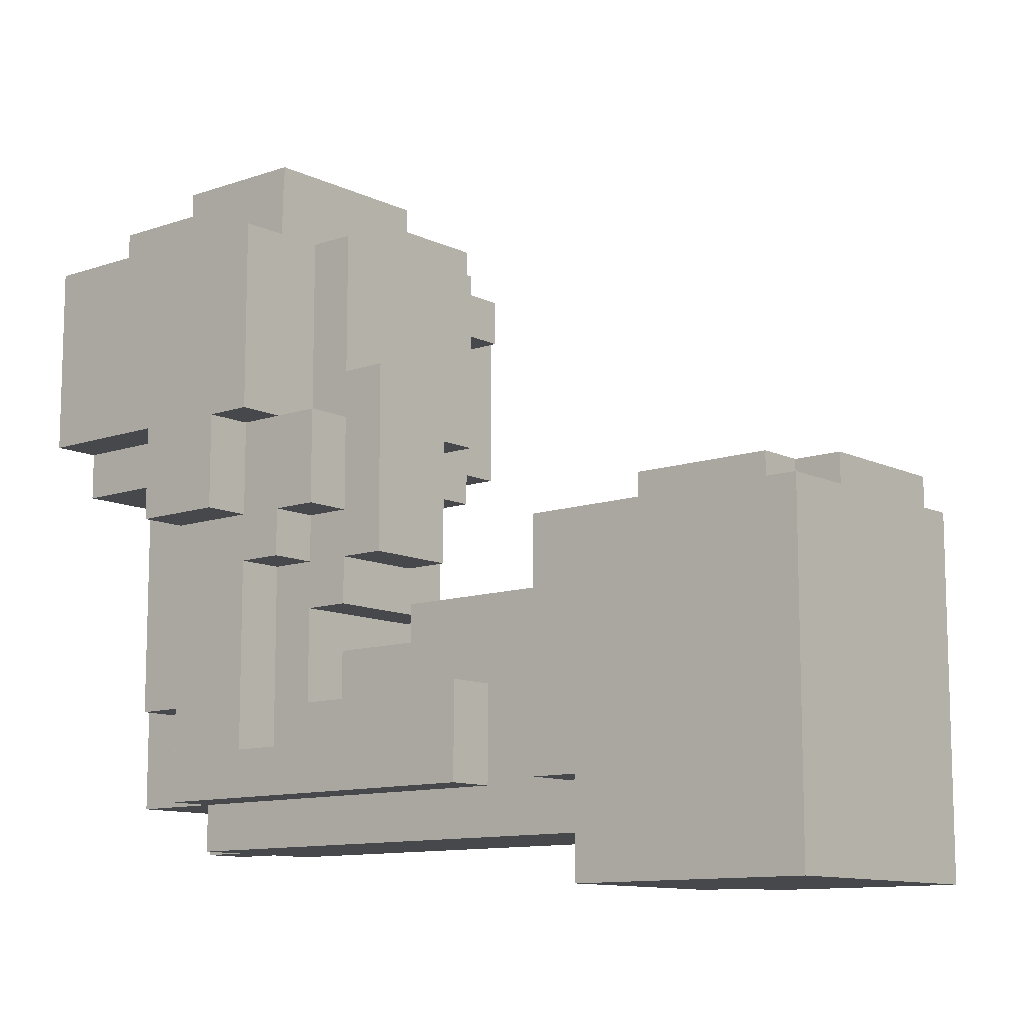
<metadata>
{"format":"obj","ext":"obj","renderer":"f3d","projection":"perspective","resolution":1024,"background":"white","views":[{"elev":-11.1,"azim":-49.6,"up":"+Y"}]}
</metadata>
<code>
g default
v -1.5 2.1 -0.25
v -1.5 1.9 -0.25
v -1.5 1.9 -0.45
v -1.5 2.1 -0.45
v -1.5 2.5 -0.15
v -1.5 2.1 -0.15
v -1.5 2.1 -0.75
v -1.5 2.5 -0.75
v -1.4 1.3 0.65
v -1.4 1.1 1.05
v -1.4 1.1 0.65
v -1.4 1.8 1.05
v -1.4 1.3 0.55
v -1.4 1.8 0.55
v -1.4 1.4 0.05
v -1.4 1.3 0.35
v -1.4 1.3 -0.45
v -1.4 1.4 -0.25
v -1.4 1.5 0.35
v -1.4 1.5 0.05
v -1.4 1.5 -0.45
v -1.4 1.8 -0.25
v -1.4 1.5 -0.55
v -1.4 1.9 -0.25
v -1.4 1.9 -0.15
v -1.4 1.8 -0.15
v -1.4 1.9 -0.45
v -1.4 2 -0.55
v -1.4 2.1 -0.05
v -1.4 1.9 -0.05
v -1.4 2.1 -0.15
v -1.4 2.1 -0.25
v -1.4 2.1 -0.45
v -1.4 2 -0.75
v -1.4 2.1 -0.75
v -1.4 1.8 1.15
v -1.4 1.1 1.15
v -1.4 1.1 1.05
v -1.4 1.8 1.05
v -1.4 2.6 -0.15
v -1.4 2.5 -0.15
v -1.4 2.5 -0.65
v -1.4 2.6 -0.65
v -1.3 1.3 0.65
v -1.3 1.2 0.65
v -1.3 1.2 0.45
v -1.3 1.3 0.55
v -1.3 1.6 0.55
v -1.3 1.6 0.45
v -1.3 1.3 0.35
v -1.3 1.2 0.45
v -1.3 1.2 -0.45
v -1.3 1.3 -0.45
v -1.3 1.5 0.35
v -1.3 1.6 0.45
v -1.3 1.5 0.05
v -1.3 1.5 -0.05
v -1.3 1.4 -0.25
v -1.3 1.4 0.05
v -1.3 1.5 -0.15
v -1.3 1.6 -0.05
v -1.3 1.7 -0.15
v -1.3 1.8 -0.15
v -1.3 1.8 -0.05
v -1.3 1.7 -0.05
v -1.3 1.8 -0.25
v -1.3 1.9 -0.05
v -1.3 1.8 0.05
v -1.3 1.9 -0.15
v -1.3 2.1 -0.05
v -1.3 2.2 0.05
v -1.3 2.1 -0.15
v -1.3 2.2 -0.05
v -1.3 2.5 -0.05
v -1.3 2.5 -0.15
v -1.3 1.5 -0.45
v -1.3 1.3 -0.65
v -1.3 1.5 -0.55
v -1.3 2 -0.55
v -1.3 2 -0.65
v -1.3 2.7 -0.25
v -1.3 2.6 -0.25
v -1.3 2.6 -0.55
v -1.3 2.7 -0.55
v -1.2 1.3 -0.45
v -1.2 1.2 -0.45
v -1.2 1.2 -0.55
v -1.2 1.3 -0.55
v -1.2 1.7 0.45
v -1.2 1.6 0.45
v -1.2 1.6 0.05
v -1.2 1.7 0.05
v -1.2 1.9 0.95
v -1.2 1.8 0.95
v -1.2 1.8 0.65
v -1.2 1.9 0.65
v -1.1 1.9 1.05
v -1.1 1.8 1.05
v -1.1 1.8 0.95
v -1.1 1.9 0.95
v -1.1 1.2 -0.45
v -1.1 1.3 -0.45
v -1.1 1.2 -0.55
v -1.1 1.3 -0.55
v -1.1 1.5 0.65
v -1.1 1.6 0.55
v -1.1 1.5 0.55
v -1.1 1.8 0.65
v -1.1 1.8 0.55
v -1.1 1.8 0.05
v -1.1 2.2 0.05
v -1.1 1.8 -0.05
v -1.1 2.2 -0.05
v -1 1.1 0.75
v -1 1.2 0.65
v -1 1.1 0.65
v -1 1.4 0.75
v -1 1.5 0.65
v -1 1.4 0.85
v -1 1.7 0.85
v -1 1.7 0.75
v -1 1.9 0.75
v -1 1.9 0.65
v -1 1.2 0.65
v -1 1.3 0.45
v -1 1.2 0.45
v -1 1.5 0.65
v -1 1.5 0.55
v -1 1.6 0.55
v -1 1.6 0.45
v -1 1.2 0.45
v -1 1.3 0.45
v -1 1.2 -0.45
v -1 1.3 -0.05
v -1 1.3 -0.45
v -1 1.5 -0.05
v -1 1.3 -0.65
v -1 1.5 -0.15
v -1 1.5 -0.35
v -1 2 -0.35
v -1 2 -0.65
v -1 1.7 -0.05
v -1 2.1 -0.05
v -1 1.7 -0.15
v -1 2.1 -0.15
v -0.9 1.1 1.15
v -0.9 1.3 1.05
v -0.9 1.1 0.75
v -0.9 1.3 0.85
v -0.9 1.4 0.85
v -0.9 1.4 0.75
v -0.9 1.8 1.15
v -0.9 1.8 1.05
v -0.9 1.3 0.45
v -0.9 1.6 0.05
v -0.9 1.3 -0.05
v -0.9 1.6 -0.05
v -0.9 1.7 0.45
v -0.9 1.7 0.05
v -0.9 1.7 0.85
v -0.9 1.9 0.85
v -0.9 1.7 0.75
v -0.9 1.9 0.75
v -0.9 1.5 -0.15
v -0.9 2 -0.15
v -0.9 1.5 -0.35
v -0.9 2 -0.35
v -0.9 2.1 -0.35
v -0.9 2 -0.75
v -0.9 2.1 -0.65
v -0.9 2.3 -0.65
v -0.9 2.3 -0.75
v -0.9 2.1 -0.05
v -0.9 2.5 -0.05
v -0.9 2.1 -0.15
v -0.9 2.5 -0.15
v -0.9 2.6 -0.25
v -0.9 2.7 -0.25
v -0.9 2.6 -0.55
v -0.9 2.7 -0.55
v -0.8 1.3 1.05
v -0.8 1.9 1.05
v -0.8 1.3 0.85
v -0.8 1.9 0.85
v -0.8 2 -0.15
v -0.8 2.1 -0.25
v -0.8 2 -0.35
v -0.8 2.1 -0.35
v -0.8 2.4 -0.15
v -0.8 2.4 -0.25
v -0.8 2.5 -0.15
v -0.8 2.6 -0.15
v -0.8 2.5 -0.25
v -0.8 2.6 -0.25
v -0.8 2.5 -0.55
v -0.8 2.6 -0.55
v -0.8 2.5 -0.65
v -0.8 2.6 -0.65
v -0.7 2.4 -0.15
v -0.7 2.5 -0.15
v -0.7 2.4 -0.25
v -0.7 2.5 -0.25
v -0.7 2.6 -0.25
v -0.7 2.5 -0.55
v -0.7 2.6 -0.55
v -0.7 2.3 -0.65
v -0.7 2.5 -0.65
v -0.7 2.3 -0.75
v -0.7 2.5 -0.75
v -0.6 2.1 -0.25
v -0.6 2.5 -0.25
v -0.6 2.1 -0.65
v -0.6 2.5 -0.65
v -0.9 1.1 1.15
v -1.4 1.1 1.15
v -1.4 1.8 1.15
v -0.9 1.8 1.15
v -0.9 1.8 1.05
v -1.1 1.8 1.05
v -1.1 1.9 1.05
v -0.8 1.9 1.05
v -0.8 1.3 1.05
v -0.9 1.3 1.05
v -1.1 1.8 0.95
v -1.2 1.8 0.95
v -1.2 1.9 0.95
v -1.1 1.9 0.95
v -1 1.5 0.55
v -1.1 1.5 0.55
v -1.1 1.6 0.55
v -1 1.6 0.55
v -1 1.6 0.45
v -1.2 1.6 0.45
v -1.2 1.7 0.45
v -0.9 1.7 0.45
v -0.9 1.3 0.45
v -1 1.3 0.45
v -1.3 1.3 0.35
v -1.4 1.3 0.35
v -1.4 1.5 0.35
v -1.3 1.5 0.35
v -1.1 1.8 0.05
v -1.3 1.8 0.05
v -1.3 2.2 0.05
v -1.1 2.2 0.05
v -1.3 1.9 -0.05
v -1.4 1.9 -0.05
v -1.4 2.1 -0.05
v -1.3 2.1 -0.05
v -1.1 1.8 -0.05
v -1.3 1.7 -0.05
v -1.3 1.8 -0.05
v -1 1.7 -0.05
v -1.1 2.2 -0.05
v -1 2.1 -0.05
v -0.9 2.1 -0.05
v -0.9 2.5 -0.05
v -1.3 2.5 -0.05
v -1.3 2.2 -0.05
v -1.4 2.1 -0.15
v -1.5 2.1 -0.15
v -1.5 2.5 -0.15
v -1.4 2.5 -0.15
v -1.3 2.1 -0.15
v -1.4 2.6 -0.15
v -1.3 2.5 -0.15
v -0.9 2.5 -0.15
v -0.8 2.5 -0.15
v -0.8 2.4 -0.15
v -0.8 2 -0.15
v -0.9 2.1 -0.15
v -0.9 2 -0.15
v -1 2.1 -0.15
v -0.9 1.5 -0.15
v -1 1.7 -0.15
v -1 1.5 -0.15
v -1.3 1.7 -0.15
v -1.3 1.5 -0.15
v -0.8 2.6 -0.15
v -0.7 2.4 -0.15
v -0.7 2.5 -0.15
v -1.3 1.8 -0.15
v -1.4 1.8 -0.15
v -1.4 1.9 -0.15
v -1.3 1.9 -0.15
v -1.4 1.9 -0.25
v -1.5 1.9 -0.25
v -1.5 2.1 -0.25
v -1.4 2.1 -0.25
v -1.3 1.4 -0.25
v -1.4 1.4 -0.25
v -1.4 1.8 -0.25
v -1.3 1.8 -0.25
v -0.9 2.6 -0.25
v -1.3 2.6 -0.25
v -1.3 2.7 -0.25
v -0.9 2.7 -0.25
v -0.7 2.4 -0.25
v -0.8 2.1 -0.25
v -0.8 2.4 -0.25
v -0.6 2.1 -0.25
v -0.7 2.5 -0.25
v -0.6 2.5 -0.25
v -0.8 2.5 -0.25
v -0.8 2.6 -0.25
v -0.7 2.6 -0.25
v -1 1.4 0.85
v -0.9 1.4 0.85
v -1 1.7 0.85
v -0.9 1.7 0.85
v -0.8 1.3 0.85
v -0.9 1.3 0.85
v -0.9 1.9 0.85
v -0.8 1.9 0.85
v -1 1.1 0.75
v -0.9 1.1 0.75
v -1 1.4 0.75
v -0.9 1.4 0.75
v -1 1.7 0.75
v -0.9 1.7 0.75
v -1 1.9 0.75
v -0.9 1.9 0.75
v -1.4 1.1 0.65
v -1.3 1.1 0.65
v -1.4 1.3 0.65
v -1.3 1.2 0.65
v -1.3 1.3 0.65
v -1.2 1.8 0.65
v -1.1 1.8 0.65
v -1.2 1.9 0.65
v -1 1.9 0.65
v -1 1.5 0.65
v -1.1 1.5 0.65
v -1.3 1.1 0.65
v -1 1.1 0.65
v -1.3 1.2 0.65
v -1 1.2 0.65
v -1.4 1.3 0.55
v -1.3 1.3 0.55
v -1.4 1.8 0.55
v -1.3 1.6 0.55
v -1.1 1.6 0.55
v -1.1 1.8 0.55
v -1.4 1.4 0.05
v -1.3 1.4 0.05
v -1.4 1.5 0.05
v -1.3 1.5 0.05
v -1.2 1.6 0.05
v -0.9 1.6 0.05
v -1.2 1.7 0.05
v -0.9 1.7 0.05
v -1.3 1.5 -0.05
v -1 1.5 -0.05
v -1.3 1.6 -0.05
v -0.9 1.6 -0.05
v -0.9 1.3 -0.05
v -1 1.3 -0.05
v -1 1.5 -0.35
v -0.9 1.5 -0.35
v -1 2 -0.35
v -0.9 2 -0.35
v -0.8 2 -0.35
v -0.9 2.1 -0.35
v -0.8 2.1 -0.35
v -1.5 1.9 -0.45
v -1.4 1.9 -0.45
v -1.5 2.1 -0.45
v -1.4 2.1 -0.45
v -1.4 1.3 -0.45
v -1.3 1.3 -0.45
v -1.4 1.5 -0.45
v -1.3 1.5 -0.45
v -1.3 1.2 -0.45
v -1.2 1.2 -0.45
v -1.2 1.3 -0.45
v -1.1 1.2 -0.45
v -1 1.2 -0.45
v -1.1 1.3 -0.45
v -1 1.3 -0.45
v -1.4 1.5 -0.55
v -1.3 1.5 -0.55
v -1.4 2 -0.55
v -1.3 2 -0.55
v -1.2 1.2 -0.55
v -1.1 1.2 -0.55
v -1.2 1.3 -0.55
v -1.1 1.3 -0.55
v -1.3 2.6 -0.55
v -0.9 2.6 -0.55
v -1.3 2.7 -0.55
v -0.9 2.7 -0.55
v -0.8 2.5 -0.55
v -0.7 2.5 -0.55
v -0.8 2.6 -0.55
v -0.7 2.6 -0.55
v -1.3 1.3 -0.65
v -1 1.3 -0.65
v -1.3 2 -0.65
v -1 2 -0.65
v -1.4 2.5 -0.65
v -0.8 2.5 -0.65
v -1.4 2.6 -0.65
v -0.8 2.6 -0.65
v -0.9 2.1 -0.65
v -0.7 2.3 -0.65
v -0.9 2.3 -0.65
v -0.6 2.1 -0.65
v -0.7 2.5 -0.65
v -0.6 2.5 -0.65
v -1.5 2.1 -0.75
v -1.4 2.1 -0.75
v -1.5 2.5 -0.75
v -0.9 2.3 -0.75
v -0.9 2 -0.75
v -1.4 2 -0.75
v -0.7 2.3 -0.75
v -0.7 2.5 -0.75
v -1.4 1.1 1.05
v -1.4 1.1 1.15
v -0.9 1.1 1.15
v -1.3 1.1 1.05
v -1 1.1 0.75
v -0.9 1.1 0.75
v -1.3 1.1 0.65
v -1 1.1 0.65
v -1.4 1.1 0.65
v -1.4 1.1 1.05
v -1.3 1.1 1.05
v -1.3 1.1 0.65
v -1.3 1.2 0.45
v -1.3 1.2 0.65
v -1 1.2 0.65
v -1 1.2 0.45
v -1.3 1.2 -0.45
v -1.3 1.2 0.45
v -1 1.2 0.45
v -1.2 1.2 -0.45
v -1.1 1.2 -0.45
v -1 1.2 -0.45
v -1.2 1.2 -0.55
v -1.1 1.2 -0.55
v -0.9 1.3 0.85
v -0.9 1.3 1.05
v -0.8 1.3 1.05
v -0.8 1.3 0.85
v -1.4 1.3 0.55
v -1.4 1.3 0.65
v -1.3 1.3 0.65
v -1.3 1.3 0.55
v -1 1.3 -0.05
v -1 1.3 0.45
v -0.9 1.3 0.45
v -0.9 1.3 -0.05
v -1.4 1.3 -0.45
v -1.4 1.3 0.35
v -1.3 1.3 0.35
v -1.3 1.3 -0.45
v -1.2 1.3 -0.55
v -1.2 1.3 -0.45
v -1.3 1.3 -0.65
v -1.1 1.3 -0.55
v -1 1.3 -0.65
v -1 1.3 -0.45
v -1.1 1.3 -0.45
v -1 1.5 -0.35
v -1 1.5 -0.15
v -0.9 1.5 -0.15
v -0.9 1.5 -0.35
v -1.4 1.5 -0.55
v -1.4 1.5 -0.45
v -1.3 1.5 -0.45
v -1.3 1.5 -0.55
v -1 1.7 0.75
v -1 1.7 0.85
v -0.9 1.7 0.85
v -0.9 1.7 0.75
v -1.3 1.7 -0.15
v -1.3 1.7 -0.05
v -1 1.7 -0.05
v -1 1.7 -0.15
v -1.3 1.8 -0.05
v -1.3 1.8 0.05
v -1.1 1.8 0.05
v -1.1 1.8 -0.05
v -1.4 1.8 -0.25
v -1.4 1.8 -0.15
v -1.3 1.8 -0.15
v -1.3 1.8 -0.25
v -1.4 1.9 -0.15
v -1.4 1.9 -0.05
v -1.3 1.9 -0.05
v -1.3 1.9 -0.15
v -1.5 1.9 -0.45
v -1.5 1.9 -0.25
v -1.4 1.9 -0.25
v -1.4 1.9 -0.45
v -0.9 2 -0.35
v -0.9 2 -0.15
v -0.8 2 -0.15
v -0.8 2 -0.35
v -1 2 -0.65
v -1 2 -0.35
v -0.9 2 -0.75
v -1.4 2 -0.75
v -1.3 2 -0.65
v -1.4 2 -0.55
v -1.3 2 -0.55
v -1 2.1 -0.15
v -1 2.1 -0.05
v -0.9 2.1 -0.05
v -0.9 2.1 -0.15
v -1.5 2.1 -0.25
v -1.5 2.1 -0.15
v -1.4 2.1 -0.15
v -1.4 2.1 -0.25
v -0.8 2.1 -0.35
v -0.8 2.1 -0.25
v -0.6 2.1 -0.25
v -0.6 2.1 -0.65
v -0.9 2.1 -0.65
v -0.9 2.1 -0.35
v -1.5 2.1 -0.75
v -1.5 2.1 -0.45
v -1.4 2.1 -0.45
v -1.4 2.1 -0.75
v -0.9 2.3 -0.75
v -0.9 2.3 -0.65
v -0.7 2.3 -0.65
v -0.7 2.3 -0.75
v -0.8 2.4 -0.25
v -0.8 2.4 -0.15
v -0.7 2.4 -0.15
v -0.7 2.4 -0.25
v -1 1.4 0.85
v -1 1.4 0.75
v -0.9 1.4 0.85
v -0.9 1.4 0.75
v -1.4 1.4 0.05
v -1.4 1.4 -0.25
v -1.3 1.4 0.05
v -1.3 1.4 -0.25
v -1.1 1.5 0.65
v -1.1 1.5 0.55
v -1 1.5 0.65
v -1 1.5 0.55
v -1.4 1.5 0.35
v -1.4 1.5 0.05
v -1.3 1.5 0.35
v -1.3 1.5 0.05
v -1.3 1.5 -0.05
v -1.3 1.5 -0.15
v -1 1.5 -0.05
v -1 1.5 -0.15
v -1.3 1.6 0.55
v -1.3 1.6 0.45
v -1.1 1.6 0.55
v -1 1.6 0.55
v -1.2 1.6 0.45
v -1 1.6 0.45
v -1.3 1.6 0.45
v -1.2 1.6 0.05
v -1.2 1.6 0.45
v -1.3 1.6 -0.05
v -0.9 1.6 0.05
v -0.9 1.6 -0.05
v -1.2 1.7 0.45
v -1.2 1.7 0.05
v -0.9 1.7 0.45
v -0.9 1.7 0.05
v -1.4 1.8 1.15
v -1.4 1.8 1.05
v -0.9 1.8 1.15
v -1.3 1.8 1.05
v -1.1 1.8 1.05
v -0.9 1.8 1.05
v -1.2 1.8 0.95
v -1.1 1.8 0.95
v -1.3 1.8 0.65
v -1.2 1.8 0.65
v -1.4 1.8 1.05
v -1.3 1.8 0.65
v -1.3 1.8 1.05
v -1.4 1.8 0.55
v -1.2 1.8 0.65
v -1.1 1.8 0.65
v -1.1 1.8 0.55
v -1.1 1.9 1.05
v -1.1 1.9 0.95
v -0.8 1.9 1.05
v -0.9 1.9 0.85
v -1.2 1.9 0.95
v -0.8 1.9 0.85
v -1 1.9 0.75
v -0.9 1.9 0.75
v -1.2 1.9 0.65
v -1 1.9 0.65
v -1.4 2.1 -0.05
v -1.4 2.1 -0.15
v -1.3 2.1 -0.05
v -1.3 2.1 -0.15
v -1.3 2.2 0.05
v -1.3 2.2 -0.05
v -1.1 2.2 0.05
v -1.1 2.2 -0.05
v -1.3 2.5 -0.05
v -1.3 2.5 -0.15
v -0.9 2.5 -0.05
v -0.9 2.5 -0.15
v -0.8 2.5 -0.15
v -0.8 2.5 -0.25
v -0.7 2.5 -0.15
v -0.7 2.5 -0.25
v -0.7 2.5 -0.55
v -0.6 2.5 -0.25
v -0.7 2.5 -0.65
v -0.8 2.5 -0.65
v -0.8 2.5 -0.55
v -0.6 2.5 -0.65
v -1.5 2.5 -0.75
v -1.4 2.5 -0.65
v -1.5 2.5 -0.15
v -1.4 2.5 -0.15
v -0.7 2.5 -0.75
v -1.4 2.6 -0.15
v -1.3 2.6 -0.25
v -0.8 2.6 -0.15
v -0.9 2.6 -0.25
v -0.8 2.6 -0.25
v -1.3 2.6 -0.55
v -0.9 2.6 -0.55
v -0.7 2.6 -0.25
v -0.8 2.6 -0.55
v -0.7 2.6 -0.55
v -1.4 2.6 -0.65
v -0.8 2.6 -0.65
v -1.3 2.7 -0.25
v -1.3 2.7 -0.55
v -0.9 2.7 -0.25
v -0.9 2.7 -0.55
g default_0
f 3 2 1
f 3 1 4
f 4 1 5
f 1 6 5
f 7 4 5
f 7 5 8
f 11 10 9
f 9 10 12
f 13 9 12
f 13 12 14
f 17 16 15
f 17 15 18
f 15 16 19
f 15 19 20
f 17 18 21
f 21 18 22
f 23 21 22
f 23 22 24
f 22 25 24
f 22 26 25
f 23 24 27
f 23 27 28
f 24 25 29
f 25 30 29
f 24 29 31
f 24 31 32
f 28 27 33
f 34 28 33
f 34 33 35
f 38 37 36
f 38 36 39
f 42 41 40
f 42 40 43
f 46 45 44
f 46 44 47
f 46 47 48
f 46 48 49
f 52 51 50
f 52 50 53
f 50 51 54
f 54 51 55
f 56 54 55
f 57 56 55
f 58 56 57
f 58 59 56
f 58 57 60
f 57 55 61
f 58 60 62
f 58 62 63
f 62 64 63
f 62 65 64
f 58 63 66
f 63 64 67
f 64 68 67
f 63 67 69
f 67 68 70
f 70 68 71
f 72 70 71
f 72 71 73
f 72 73 74
f 72 74 75
f 77 53 76
f 77 76 78
f 77 78 79
f 77 79 80
f 83 82 81
f 83 81 84
f 87 86 85
f 87 85 88
f 91 90 89
f 91 89 92
f 95 94 93
f 95 93 96
f 99 98 97
f 99 97 100
f 103 102 101
f 103 104 102
f 107 106 105
f 106 108 105
f 106 109 108
f 112 111 110
f 112 113 111
f 116 115 114
f 115 117 114
f 115 118 117
f 117 118 119
f 118 120 119
f 118 121 120
f 118 122 121
f 118 123 122
f 126 125 124
f 125 127 124
f 125 128 127
f 125 129 128
f 125 130 129
f 133 132 131
f 133 134 132
f 133 135 134
f 135 136 134
f 137 136 135
f 137 138 136
f 137 139 138
f 137 140 139
f 137 141 140
f 144 143 142
f 144 145 143
f 148 147 146
f 148 149 147
f 148 150 149
f 148 151 150
f 147 152 146
f 147 153 152
f 156 155 154
f 156 157 155
f 155 158 154
f 155 159 158
f 162 161 160
f 162 163 161
f 166 165 164
f 166 167 165
f 169 168 167
f 169 170 168
f 169 171 170
f 169 172 171
f 175 174 173
f 175 176 174
f 179 178 177
f 179 180 178
f 183 182 181
f 183 184 182
f 187 186 185
f 187 188 186
f 186 189 185
f 186 190 189
f 193 192 191
f 193 194 192
f 197 196 195
f 197 198 196
f 201 200 199
f 201 202 200
f 204 203 202
f 204 205 203
f 208 207 206
f 208 209 207
f 212 211 210
f 212 213 211
f 216 215 214
f 216 214 217
f 220 219 218
f 220 218 221
f 218 222 221
f 218 223 222
f 226 225 224
f 226 224 227
f 230 229 228
f 230 228 231
f 234 233 232
f 234 232 235
f 232 236 235
f 232 237 236
f 240 239 238
f 240 238 241
f 244 243 242
f 244 242 245
f 248 247 246
f 248 246 249
f 252 251 250
f 250 251 253
f 254 250 253
f 254 253 255
f 254 255 256
f 254 256 257
f 258 254 257
f 258 259 254
f 262 261 260
f 262 260 263
f 263 260 264
f 265 263 264
f 265 264 266
f 265 266 267
f 265 267 268
f 267 269 268
f 267 270 269
f 267 271 270
f 271 272 270
f 273 272 271
f 273 274 272
f 273 275 274
f 275 276 274
f 277 276 275
f 277 278 276
f 265 268 279
f 268 269 280
f 268 280 281
f 284 283 282
f 284 282 285
f 288 287 286
f 288 286 289
f 292 291 290
f 292 290 293
f 296 295 294
f 296 294 297
f 300 299 298
f 298 299 301
f 302 298 301
f 302 301 303
f 305 304 302
f 305 302 306
f 309 308 307
f 309 310 308
f 310 311 308
f 308 311 312
f 313 311 310
f 313 314 311
f 317 316 315
f 317 318 316
f 321 320 319
f 321 322 320
f 325 324 323
f 325 326 324
f 325 327 326
f 330 329 328
f 330 331 329
f 329 331 332
f 329 332 333
f 336 335 334
f 336 337 335
f 340 339 338
f 340 341 339
f 340 342 341
f 340 343 342
f 346 345 344
f 346 347 345
f 350 349 348
f 350 351 349
f 354 353 352
f 354 355 353
f 353 355 356
f 353 356 357
f 360 359 358
f 360 361 359
f 363 362 361
f 363 364 362
f 367 366 365
f 367 368 366
f 371 370 369
f 371 372 370
f 370 374 373
f 370 375 374
f 378 377 376
f 378 379 377
f 382 381 380
f 382 383 381
f 386 385 384
f 386 387 385
f 390 389 388
f 390 391 389
f 394 393 392
f 394 395 393
f 398 397 396
f 398 399 397
f 402 401 400
f 402 403 401
f 406 405 404
f 405 407 404
f 408 407 405
f 408 409 407
f 412 411 410
f 412 413 411
f 411 413 414
f 411 414 415
f 412 416 413
f 412 417 416
f 420 419 418
f 420 418 421
f 420 421 422
f 420 422 423
f 422 421 424
f 422 424 425
f 428 427 426
f 428 426 429
f 432 431 430
f 432 430 433
f 436 435 434
f 436 434 437
f 436 437 438
f 436 438 439
f 438 437 440
f 438 440 441
f 444 443 442
f 444 442 445
f 448 447 446
f 448 446 449
f 452 451 450
f 452 450 453
f 456 455 454
f 456 454 457
f 459 457 458
f 458 457 460
f 461 458 460
f 461 460 462
f 463 461 462
f 463 464 461
f 467 466 465
f 467 465 468
f 471 470 469
f 471 469 472
f 475 474 473
f 475 473 476
f 479 478 477
f 479 477 480
f 483 482 481
f 483 481 484
f 487 486 485
f 487 485 488
f 491 490 489
f 491 489 492
f 495 494 493
f 495 493 496
f 499 498 497
f 499 497 500
f 497 502 501
f 497 501 503
f 501 504 503
f 501 505 504
f 505 506 504
f 507 506 505
f 510 509 508
f 510 508 511
f 514 513 512
f 514 512 515
f 518 517 516
f 518 516 519
f 516 520 519
f 516 521 520
f 524 523 522
f 524 522 525
f 528 527 526
f 528 526 529
f 532 531 530
f 532 530 533
f 536 535 534
f 536 537 535
f 540 539 538
f 540 541 539
f 544 543 542
f 544 545 543
f 548 547 546
f 548 549 547
f 552 551 550
f 552 553 551
f 556 555 554
f 557 555 556
f 557 558 555
f 557 559 558
f 562 561 560
f 561 563 560
f 564 563 561
f 564 565 563
f 568 567 566
f 568 569 567
f 572 571 570
f 572 573 571
f 572 574 573
f 572 575 574
f 574 576 573
f 574 577 576
f 576 578 573
f 576 579 578
f 582 581 580
f 581 583 580
f 584 583 581
f 585 583 584
f 585 586 583
f 589 588 587
f 589 590 588
f 588 590 591
f 589 592 590
f 590 593 591
f 590 594 593
f 593 595 591
f 593 596 595
f 599 598 597
f 599 600 598
f 603 602 601
f 603 604 602
f 607 606 605
f 607 608 606
f 611 610 609
f 611 612 610
f 614 613 612
f 614 615 613
f 613 615 616
f 613 616 617
f 614 618 615
f 615 619 616
f 616 619 620
f 620 619 621
f 622 620 621
f 615 623 619
f 626 625 624
f 626 627 625
f 626 628 627
f 625 629 624
f 628 630 627
f 631 630 628
f 631 632 630
f 631 633 632
f 629 634 624
f 630 634 629
f 632 634 630
f 632 635 634
f 638 637 636
f 638 639 637

</code>
